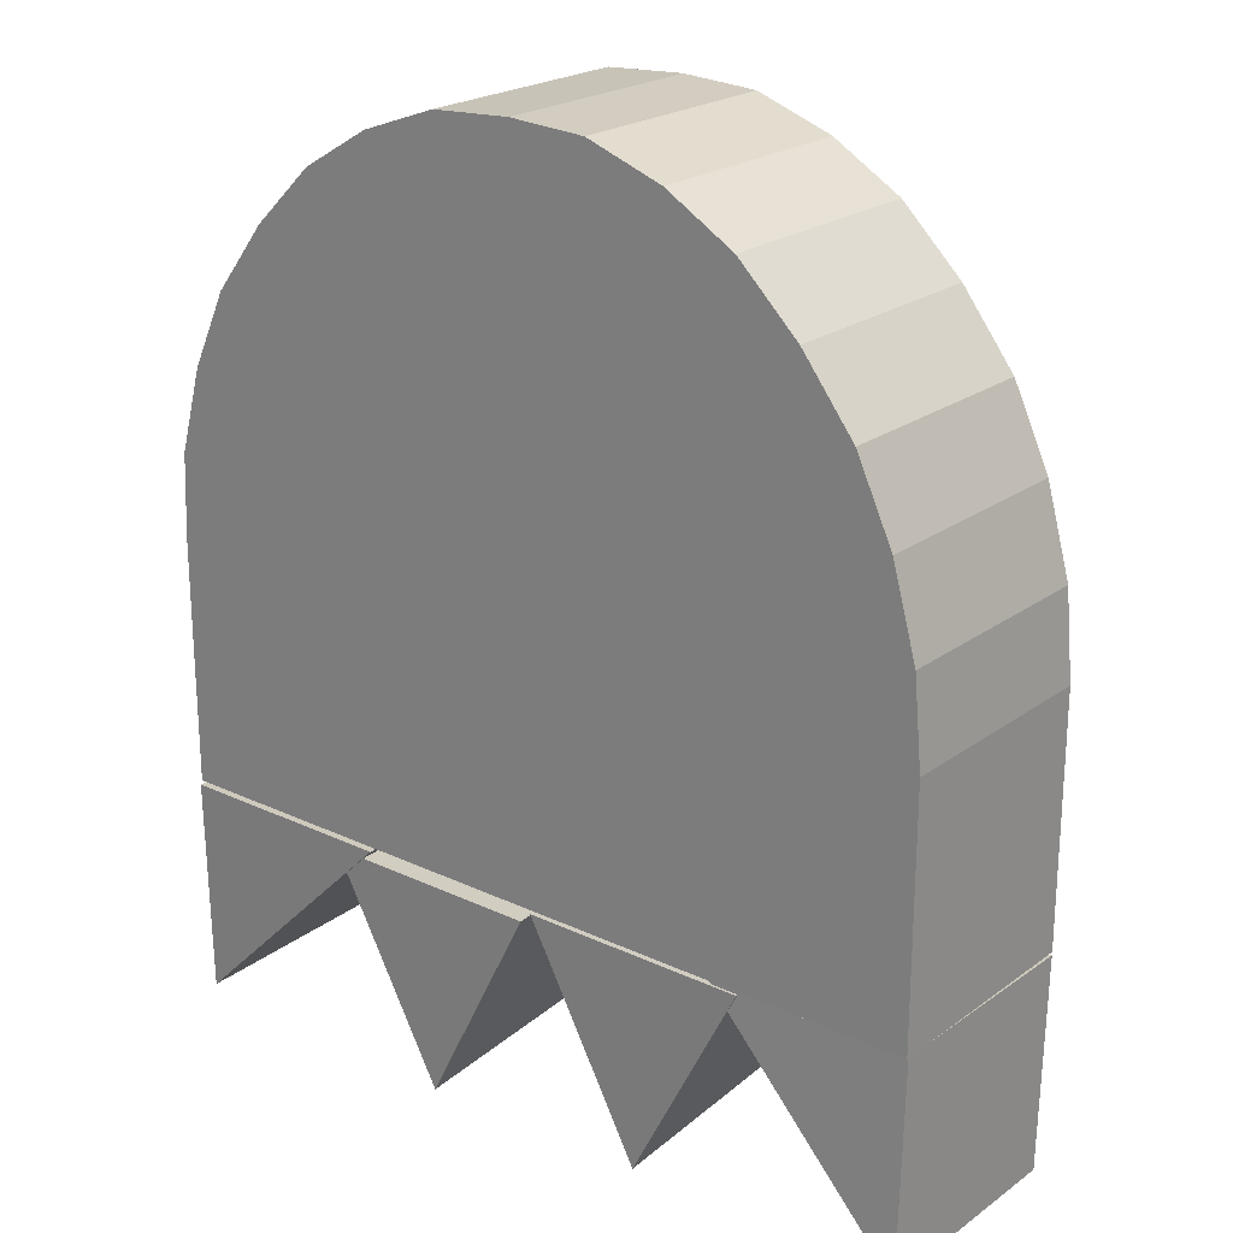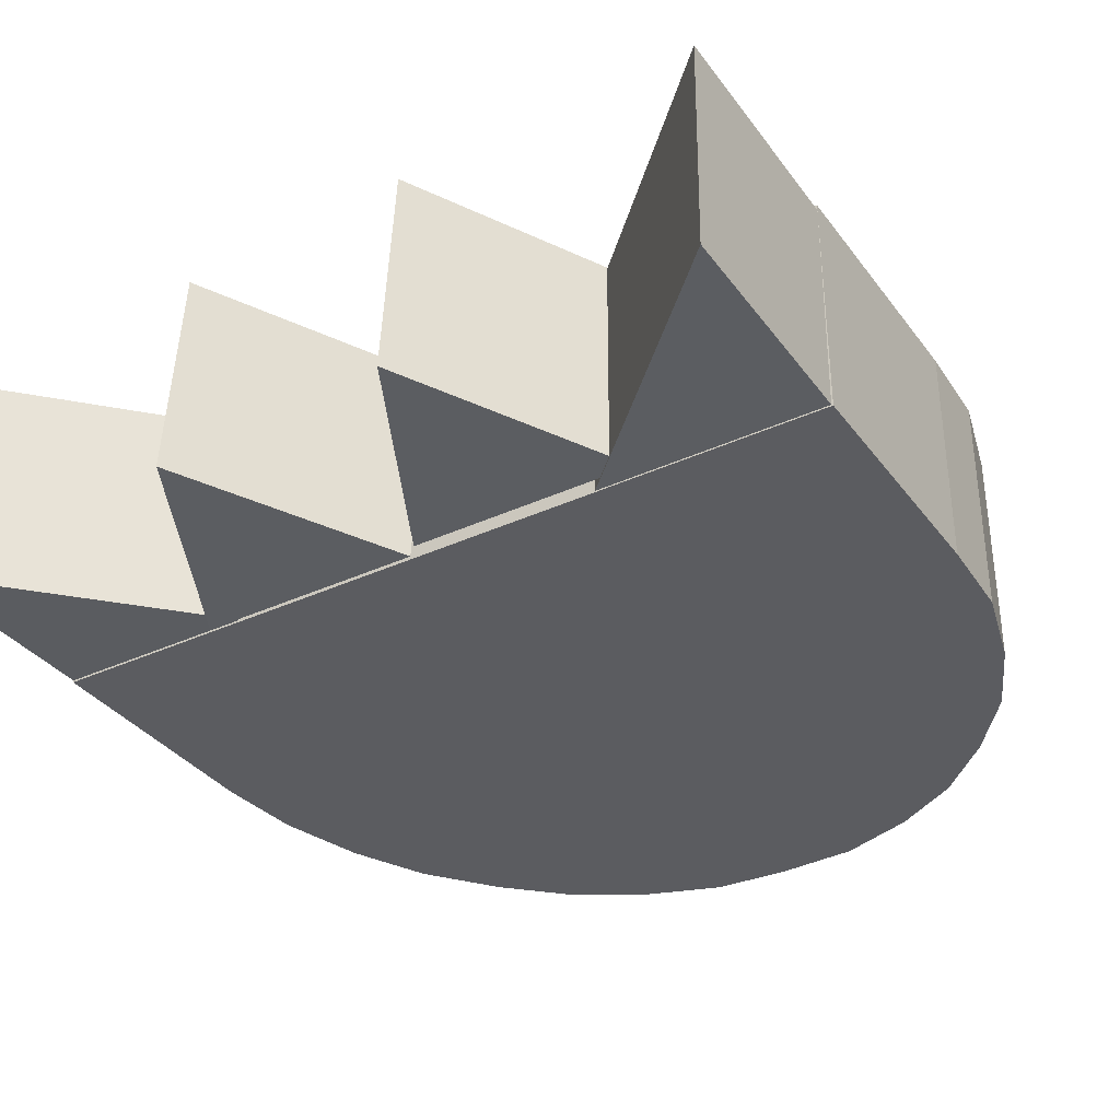
<metadata>
{"format":"obj","ext":"obj","renderer":"f3d","projection":"perspective","resolution":1024,"background":"white","views":[{"elev":22.3,"azim":-141.0,"up":"+Y"},{"elev":-35.2,"azim":31.5,"up":"+Z"}]}
</metadata>
<code>
o obj_0
v -22 		5 		-0.001
v -22 		-17 		-0.001
v -22 		-17 		19.83
v -22 		5 		19.83
v -21.84 		-35.94 		-0.156
v -21.84 		-36.27 		19.49
v -22 		-17.3 		19.83
v -22 		-17 		2.205
v -22 		-17 		0.1864
v 0 		25.9 		19.83
v 0.951 		25.81 		19.83
v 0.951 		25.81 		23
v -12.92 		-26.53 		9.838
v 2.827 		25.24 		19.83
v 2.827 		25.24 		23
v 4.556 		24.32 		19.83
v 4.556 		24.32 		23
v 19 		-26.67 		19.66
v 6.071 		23.07 		19.83
v 14 		-17 		19.49
v 6.071 		23.07 		23
v -11.24 		-17 		8.092
v 7.315 		21.56 		19.83
v 29 		-26.67 		19.66
v 7.315 		21.56 		23
v -7.82 		19.89 		24
v 30 		-17 		19.49
v 8.239 		19.83 		19.83
v 24 		-36.34 		19.83
v 8.239 		19.83 		23
v 8.808 		17.95 		19.83
v 8.808 		17.95 		23
v 14 		-18.35 		-0.001
v 31.03 		-18.35 		-0.001
v 33 		-20.29 		0.033
v -10.81 		17.95 		19.83
v 29 		-28.02 		0.169
v 29 		23 		24
v -22 		5 		19.83
v 29 		23 		23
v 19 		-28.02 		0.169
v 27.63 		22.86 		23
v 27.63 		22.86 		24
v -7.82 		19.89 		23
v -8.467 		18.68 		23
v -8.467 		18.68 		24
v 30.37 		22.86 		24
v -21.28 		12.68 		-0.001
v -19.12 		20.35 		-0.001
v 30.37 		22.86 		23
v -15.88 		27.22 		-0.001
v -6.95 		20.95 		24
v -11.2 		33.28 		-0.001
v 31.68 		22.47 		24
v 31.68 		22.47 		23
v -11.2 		33.28 		19.83
v -15.88 		27.22 		19.83
v -19.12 		20.35 		19.83
v -21.28 		12.68 		19.83
v 32.89 		21.82 		24
v 32.89 		21.82 		23
v 32.77 		21.88 		23
v -11 		16 		19.83
v 33.95 		20.95 		24
v 33.95 		20.95 		23
v 24 		-37.69 		0.339
v 34.82 		19.89 		24
v 34.82 		19.89 		23
v 35.47 		18.68 		24
v 35.47 		18.68 		23
v 50 		-36.66 		19.66
v 50 		-37 		0.17
v 35.87 		17.37 		24
v 35.87 		17.37 		23
v 50 		-17 		19.32
v 50 		-17.34 		-0.17
v 30 		-17.34 		-0.17
v 35.96 		16.38 		23
v 35.87 		14.63 		24
v 35.87 		14.63 		23
v 3 		-35.34 		19.83
v 36 		16 		23
v 36 		16 		24
v 35.47 		13.32 		24
v 35.47 		13.32 		23
v 34.82 		12.11 		24
v 34.82 		12.11 		23
v 33.95 		11.05 		24
v 33.95 		11.05 		23
v 32.89 		10.18 		24
v 32.89 		10.18 		23
v 13 		-17.35 		-0.001
v 8 		-27.02 		0.169
v -2 		-27.02 		0.169
v 32.77 		10.12 		23
v -3.999 		-17.13 		19.83
v 31.68 		9.533 		24
v -6.95 		20.95 		23
v 31.68 		9.533 		23
v 30.37 		9.135 		24
v 8 		-25.67 		19.66
v 12.48 		-17 		19.51
v 30.37 		9.135 		23
v -3.999 		-17.13 		19.51
v -4.28 		-17.43 		19.52
v -5.555 		-18.8 		19.54
v -2 		-25.67 		19.66
v 3 		-36.69 		0.339
v 29 		9 		24
v 29 		9 		23
v 27.63 		9.135 		24
v -5.889 		21.82 		24
v 27.63 		9.135 		23
v 26.32 		9.533 		24
v 26.32 		9.533 		23
v 25.11 		10.18 		24
v 25.11 		10.18 		23
v 24.05 		11.05 		24
v 24.05 		11.05 		23
v 23.18 		12.11 		24
v 23.18 		12.11 		23
v 22.53 		13.32 		24
v 22.53 		13.32 		23
v -5.896 		-18.96 		7.63
v 22.14 		14.63 		24
v 22.14 		14.63 		23
v -6.046 		-19.03 		2.4
v -6.111 		-19.06 		0.1464
v 22 		16 		24
v 22 		16 		23
v -5.765 		-18.9 		12.19
v -5.598 		-18.82 		18.04
v 3 		-36.02 		10.08
v -7 		-17.34 		0.1778
v 39.81 		17.95 		23
v 39.24 		19.83 		23
v 38.31 		21.56 		23
v 37.07 		23.07 		23
v -5.834 		-18.93 		9.784
v -5.889 		21.82 		23
v -4.503 		-17.34 		0.1773
v -4.679 		22.47 		24
v 35.56 		24.32 		23
v 33.83 		25.24 		23
v -4.679 		22.47 		23
v -3.366 		22.86 		24
v -3.366 		22.86 		23
v -2 		23 		24
v -2 		23 		23
v -0.634 		22.86 		24
v -0.634 		22.86 		23
v 0.679 		22.47 		24
v 0.679 		22.47 		23
v 0 		22.67 		23
v -4.188 		-17 		0.1834
v 1.889 		21.82 		24
v 1.889 		21.82 		23
v 2.95 		20.95 		24
v 2.95 		20.95 		23
v 3.82 		19.89 		24
v 3.82 		19.89 		23
v 4.467 		18.68 		24
v 4.467 		18.68 		23
v 4.865 		17.37 		24
v 4.865 		17.37 		23
v 14 		-17.68 		9.744
v 4.962 		16.38 		23
v 21.68 		21.56 		23
v 20.76 		19.83 		23
v 20.19 		17.95 		23
v 4.865 		14.63 		24
v 4.865 		14.63 		23
v 5 		16 		23
v 5 		16 		24
v 4.467 		13.32 		24
v 4.467 		13.32 		23
v 3.82 		12.11 		24
v 3.82 		12.11 		23
v 31.95 		25.81 		23
v 30 		26 		23
v 28.05 		25.81 		23
v 26.17 		25.24 		23
v 24.44 		24.32 		23
v 22.93 		23.07 		23
v 2.95 		11.05 		24
v 2.95 		11.05 		23
v 1.889 		10.18 		24
v 1.889 		10.18 		23
v 0.679 		9.533 		24
v 0.679 		9.533 		23
v 22.14 		17.37 		23
v 22.53 		18.68 		23
v 24 		-37.02 		10.08
v 23.18 		19.89 		23
v -0.634 		9.135 		24
v -0.634 		9.135 		23
v 24.05 		20.95 		23
v -2 		9 		24
v -2 		9 		23
v 25.11 		21.82 		23
v -3.366 		9.135 		24
v -3.366 		9.135 		23
v 26.32 		22.47 		23
v -4.679 		9.533 		24
v -4.679 		9.533 		23
v -5.889 		10.18 		24
v -5.889 		10.18 		23
v -6.95 		11.05 		24
v -6.95 		11.05 		23
v -7.82 		12.11 		24
v -7.82 		12.11 		23
v -8.467 		13.32 		24
v 32.78 		-19.86 		12.16
v -8.467 		13.32 		23
v 32.7 		-19.7 		16.73
v 32.66 		-19.61 		19.37
v -10.81 		17.95 		23
v -8.865 		14.63 		24
v 32.87 		-20.02 		7.571
v -10.24 		19.83 		19.83
v -8.865 		14.63 		23
v -10.24 		19.83 		23
v 32.95 		-20.19 		2.755
v -9 		16 		24
v -9 		16 		23
v -9.315 		21.56 		19.83
v -9.315 		21.56 		23
v 30.01 		-17.01 		19.32
v 30.01 		-17.01 		19.31
v -8.071 		23.07 		19.83
v 30.52 		-17.68 		9.744
v -8.071 		23.07 		23
v 30.99 		-18.29 		0.8074
v -6.556 		24.32 		19.83
v -6.556 		24.32 		23
v -4.827 		25.24 		19.83
v -4.827 		25.24 		23
v 40 		-27 		9.745
v -2.951 		25.81 		19.83
v -2.951 		25.81 		23
v -1 		26 		19.83
v -1 		26 		23
v 9 		16 		19.83
v 8.808 		14.05 		19.83
v 8.808 		14.05 		23
v 9 		16 		23
v 8.239 		12.17 		19.83
v 8.239 		12.17 		23
v 30 		-17 		19.32
v 7.315 		10.44 		19.83
v 7.315 		10.44 		23
v 6.071 		8.929 		19.83
v 6.071 		8.929 		23
v 4.556 		7.685 		19.83
v 4.556 		7.685 		23
v 2.827 		6.761 		19.83
v 2.827 		6.761 		23
v 35.56 		24.32 		19.83
v 37.07 		23.07 		19.83
v 34.01 		-17 		19.32
v 34.01 		-17 		19.32
v 34.01 		-17 		19.32
v 34.01 		-17 		19.32
v 34.01 		-17 		19.32
v 0.951 		6.192 		19.83
v 34 		-17 		19.49
v 0.951 		6.192 		23
v 38.31 		21.56 		19.83
v 39.24 		19.83 		19.83
v 34 		-17.01 		19.32
v 39.81 		17.95 		19.83
v 33.83 		6.761 		23
v 35.56 		7.685 		23
v 37.07 		8.929 		23
v 40 		16 		23
v -8.865 		17.37 		23
v 38.31 		10.44 		23
v 39.24 		12.17 		23
v 39.81 		14.05 		23
v -6.483 		-17 		19.51
v -6.407 		-17.15 		19.51
v 20 		16 		23
v 20.19 		14.05 		23
v 20.76 		12.17 		23
v 21.68 		10.44 		23
v 22.93 		8.929 		23
v 24.44 		7.685 		23
v 26.17 		6.761 		23
v 28.05 		6.192 		23
v 30 		6 		23
v 31.95 		6.192 		23
v -11 		16 		23
v -10.81 		14.05 		23
v -10.24 		12.17 		23
v -9.315 		10.44 		23
v -8.071 		8.929 		23
v -6.556 		7.685 		23
v -4.827 		6.761 		23
v -2.951 		6.192 		23
v -1 		6 		23
v 33.83 		25.24 		19.83
v -1 		6 		19.83
v -2.951 		6.192 		19.83
v 12.82 		-17 		10.1
v 12.84 		-17 		9.443
v -4.827 		6.761 		19.83
v 39.96 		16.38 		19.83
v 13 		-17 		5.059
v -6.556 		7.685 		19.83
v 20.04 		16.38 		19.83
v 20.19 		17.95 		19.83
v -8.071 		8.929 		19.83
v -9.315 		10.44 		19.83
v 20.76 		19.83 		19.83
v -4.462 		-17.3 		0.6861
v -4.11 		-17 		5.059
v 21.68 		21.56 		19.83
v -10.24 		12.17 		19.83
v 22.93 		23.07 		19.83
v -10.81 		14.05 		19.83
v 24.44 		24.32 		19.83
v 26.17 		25.24 		19.83
v -4.184 		-17 		0.3853
v 28.05 		25.81 		19.83
v 30 		26 		19.83
v 31.95 		25.81 		19.83
v 40 		16 		19.83
v 39.81 		14.05 		19.83
v -6.804 		-17 		10.52
v 39.24 		12.17 		19.83
v 38.31 		10.44 		19.83
v -7 		-17.35 		-0.001
v 37.07 		8.929 		19.83
v 35.56 		7.685 		19.83
v 33.83 		6.761 		19.83
v 31.95 		6.192 		19.83
v 30 		6 		19.83
v 28.05 		6.192 		19.83
v 20 		6 		19.83
v 26.17 		6.761 		19.83
v 24.44 		7.685 		19.83
v 22.93 		8.929 		19.83
v 21.68 		10.44 		19.83
v 20.76 		12.17 		19.83
v 20.19 		14.05 		19.83
v 20 		16 		19.83
v 7.16 		44.6 		19.83
v 0.32 		42.17 		19.83
v -5.8 		38.53 		19.83
v 50 		-17 		-0.001
v 50 		-17 		19.83
v -8.865 		17.37 		24
v 50 		5 		-0.001
v 50 		5 		19.83
v 50 		5 		19.83
v -5.8 		38.53 		-0.001
v 0.32 		42.17 		-0.001
v 7.16 		44.6 		-0.001
v 14 		45 		-0.001
v 21.2 		44.6 		-0.001
v 28.04 		42.17 		-0.001
v 34.16 		38.53 		-0.001
v 39.56 		33.28 		-0.001
v 44.24 		27.22 		-0.001
v 47.48 		20.35 		-0.001
v 49.64 		12.68 		-0.001
v 14 		45 		19.83
v 47.48 		20.35 		19.83
v 44.24 		27.22 		19.83
v 49.64 		12.68 		19.83
v 21.2 		44.6 		19.83
v 39.56 		33.28 		19.83
v 34.16 		38.53 		19.83
v 28.04 		42.17 		19.83
v 26.32 		22.47 		24
v 25.11 		21.82 		24
v 24.05 		20.95 		24
v 23.18 		19.89 		24
v 22.53 		18.68 		24
v 22.14 		17.37 		24
g group_0_3888547
f 38 40 42
f 38 42 43
f 26 44 45
f 26 45 46
f 47 50 40
f 47 40 38
f 54 55 50
f 54 50 47
f 60 61 62
f 55 54 62
f 60 62 54
f 64 65 61
f 64 61 60
f 64 67 68
f 64 68 65
f 67 69 70
f 67 70 68
f 69 73 74
f 69 74 70
f 73 78 74
f 79 80 82
f 79 82 83
f 79 84 85
f 79 85 80
f 84 86 87
f 84 87 85
f 86 88 89
f 86 89 87
f 88 90 91
f 88 91 89
f 90 95 91
f 82 78 83
f 73 83 78
f 52 98 44
f 52 44 26
f 97 99 95
f 97 95 90
f 100 103 99
f 100 99 97
f 109 110 103
f 109 103 100
f 111 113 110
f 111 110 109
f 111 114 115
f 111 115 113
f 114 116 117
f 114 117 115
f 116 118 119
f 116 119 117
f 120 121 119
f 120 119 118
f 122 123 121
f 122 121 120
f 125 126 123
f 125 123 122
f 129 130 126
f 129 126 125
f 112 140 98
f 112 98 52
f 142 145 140
f 142 140 112
f 146 147 145
f 146 145 142
f 148 149 147
f 148 147 146
f 150 151 149
f 150 149 148
f 152 153 154
f 151 150 154
f 152 154 150
f 156 157 153
f 156 153 152
f 158 159 157
f 158 157 156
f 158 160 161
f 158 161 159
f 160 162 163
f 160 163 161
f 162 164 165
f 162 165 163
f 164 167 165
f 171 172 173
f 171 173 174
f 171 175 176
f 171 176 172
f 175 177 178
f 175 178 176
f 177 185 186
f 177 186 178
f 185 187 188
f 185 188 186
f 187 189 190
f 187 190 188
f 173 167 174
f 164 174 167
f 195 196 190
f 195 190 189
f 198 199 196
f 198 196 195
f 201 202 199
f 201 199 198
f 201 204 205
f 201 205 202
f 204 206 207
f 204 207 205
f 206 208 209
f 206 209 207
f 210 211 209
f 210 209 208
f 212 214 211
f 212 211 210
f 218 221 214
f 218 214 212
f 224 225 221
f 224 221 218
f 162 160 164
f 164 160 158
f 164 158 156
f 164 156 152
f 164 152 150
f 164 150 148
f 164 148 146
f 164 146 142
f 164 142 112
f 164 112 52
f 164 52 26
f 164 26 46
f 224 206 352
f 174 164 46
f 46 352 187
f 187 185 46
f 185 177 46
f 177 175 46
f 171 46 175
f 174 46 171
f 212 210 218
f 224 218 210
f 224 210 208
f 224 208 206
f 204 352 206
f 201 352 204
f 198 352 201
f 195 189 352
f 189 187 352
f 198 195 352
f 352 276 225
f 352 225 224
f 46 45 276
f 46 276 352
f 69 67 73
f 73 67 64
f 73 64 60
f 73 60 54
f 73 54 47
f 73 47 38
f 73 38 43
f 73 43 375
f 73 375 376
f 73 376 377
f 73 377 378
f 73 378 379
f 129 100 380
f 83 73 379
f 90 88 379
f 88 86 379
f 86 84 379
f 79 379 84
f 83 379 79
f 122 120 125
f 129 125 120
f 129 120 118
f 129 118 116
f 129 116 114
f 129 114 111
f 129 111 109
f 129 109 100
f 97 380 100
f 90 380 97
f 379 380 90
f 130 129 191
f 380 191 129
f 379 192 191
f 379 191 380
f 378 194 192
f 378 192 379
f 377 197 194
f 377 194 378
f 376 200 197
f 376 197 377
f 375 203 200
f 375 200 376
f 43 42 203
f 43 203 375
g group_0_15277357
f 1 2 3
f 1 3 4
f 6 8 5
f 7 8 6
f 9 5 8
f 14 16 347
f 19 367 16
f 13 6 5
f 22 8 7
f 28 31 311
f 96 281 7
f 281 329 7
f 243 244 345
f 3 2 9
f 3 9 8
f 8 22 3
f 18 29 24
f 48 353 1
f 35 37 34
f 37 41 34
f 33 34 41
f 49 353 48
f 51 365 49
f 53 364 51
f 58 59 63
f 39 318 59
f 63 36 58
f 36 220 58
f 57 58 220
f 1 4 48
f 59 48 4
f 59 4 39
f 53 56 356
f 53 51 57
f 53 57 56
f 51 49 58
f 51 58 57
f 49 48 59
f 49 59 58
f 72 76 71
f 66 41 37
f 75 71 76
f 94 332 93
f 101 104 105
f 106 107 105
f 101 105 107
f 101 107 81
f 108 94 93
f 94 124 127
f 94 127 128
f 106 132 107
f 131 107 132
f 94 108 133
f 96 6 106
f 105 96 106
f 94 133 124
f 139 124 133
f 9 134 5
f 128 5 134
f 141 134 155
f 9 155 134
f 41 193 166
f 33 41 166
f 166 231 33
f 166 18 20
f 41 66 193
f 233 34 33
f 166 193 18
f 193 29 18
f 24 29 193
f 37 24 193
f 216 24 215
f 213 215 24
f 226 230 57
f 220 226 57
f 24 37 213
f 219 213 37
f 219 37 223
f 35 223 37
f 193 66 37
f 20 228 229
f 231 166 229
f 20 229 166
f 233 33 231
f 236 56 234
f 34 77 35
f 77 72 35
f 238 223 72
f 77 34 233
f 35 72 223
f 241 10 348
f 347 348 11
f 72 71 238
f 215 213 238
f 247 250 339
f 339 343 247
f 219 238 213
f 223 238 219
f 233 231 77
f 249 231 229
f 250 252 339
f 249 77 231
f 260 261 77
f 252 254 339
f 71 216 215
f 71 215 238
f 256 339 254
f 229 228 249
f 249 260 77
f 261 262 77
f 262 263 77
f 263 264 77
f 76 77 264
f 76 264 75
f 256 265 339
f 24 266 27
f 24 216 266
f 27 266 228
f 270 228 266
f 270 266 216
f 104 96 105
f 104 101 102
f 102 280 104
f 281 96 104
f 6 96 7
f 281 104 280
f 329 281 280
f 18 24 27
f 27 20 18
f 81 107 133
f 20 27 228
f 264 270 71
f 75 264 71
f 263 270 264
f 216 71 270
f 263 262 270
f 262 261 270
f 261 260 270
f 228 270 260
f 228 260 249
f 77 76 72
f 351 102 20
f 20 27 351
f 258 259 372
f 369 372 259
f 268 269 369
f 131 139 133
f 131 133 107
f 302 339 265
f 101 81 133
f 93 101 133
f 302 303 39
f 304 102 101
f 39 303 306
f 306 309 39
f 101 93 304
f 305 304 93
f 368 271 307
f 309 312 39
f 312 313 39
f 305 93 308
f 92 308 93
f 133 108 93
f 313 318 39
f 367 23 317
f 23 28 317
f 141 315 92
f 315 316 92
f 308 92 316
f 319 367 317
f 132 106 6
f 132 6 13
f 320 59 318
f 139 13 124
f 132 13 131
f 127 124 13
f 131 13 139
f 63 59 320
f 324 374 322
f 316 315 323
f 280 102 3
f 128 127 5
f 351 3 102
f 372 373 301
f 22 329 3
f 13 5 127
f 323 141 155
f 102 304 20
f 141 323 315
f 331 355 330
f 22 7 329
f 92 93 332
f 94 128 332
f 134 141 332
f 92 332 141
f 308 350 305
f 305 350 304
f 134 332 128
f 335 336 355
f 323 155 308
f 350 308 155
f 355 336 337
f 323 308 316
f 338 340 339
f 337 338 339
f 280 3 329
f 340 341 339
f 341 342 339
f 350 155 2
f 342 343 339
f 344 247 343
f 9 2 155
f 345 346 243
f 249 304 350
f 314 317 28
f 20 304 249
f 236 239 349
f 56 236 349
f 239 241 349
f 56 57 230
f 230 234 56
f 348 349 241
f 10 11 348
f 11 14 347
f 347 359 358
f 358 348 347
f 348 356 349
f 56 349 356
f 350 75 264
f 350 264 263
f 262 350 263
f 261 350 262
f 260 350 261
f 249 350 260
f 27 266 351
f 266 264 351
f 20 249 27
f 266 27 249
f 260 266 249
f 75 351 264
f 262 263 266
f 264 266 263
f 261 262 266
f 260 261 266
f 2 1 350
f 350 1 353
f 354 351 75
f 350 353 75
f 354 75 353
f 4 3 351
f 4 351 354
f 354 355 39
f 354 39 4
f 353 49 366
f 328 330 370
f 355 370 330
f 331 333 355
f 355 333 334
f 335 355 334
f 355 337 339
f 302 39 339
f 355 339 39
f 370 354 366
f 353 366 354
f 355 354 370
f 53 356 357
f 53 357 358
f 53 358 359
f 53 359 360
f 53 360 361
f 53 361 362
f 53 362 363
f 53 363 364
f 365 51 364
f 366 49 365
f 363 362 372
f 348 358 357
f 357 356 348
f 347 16 367
f 19 23 367
f 344 345 247
f 244 247 345
f 346 310 31
f 31 243 346
f 310 311 31
f 311 314 28
f 371 359 367
f 359 347 367
f 326 301 373
f 259 268 369
f 301 258 372
f 368 369 269
f 269 271 368
f 370 368 327
f 328 370 327
f 307 327 368
f 366 365 368
f 366 368 370
f 365 364 369
f 365 369 368
f 369 364 372
f 364 363 372
f 319 321 367
f 371 367 321
f 371 321 322
f 325 374 324
f 326 373 325
f 374 325 373
f 371 322 374
f 372 362 373
f 374 373 361
f 362 361 373
f 361 360 371
f 361 371 374
f 359 371 360
g group_0_16448250
f 12 11 10
f 15 14 11
f 15 11 12
f 17 16 14
f 17 14 15
f 16 17 19
f 21 19 17
f 21 25 23
f 21 23 19
f 25 30 28
f 25 28 23
f 30 32 31
f 30 31 28
f 32 243 31
f 138 68 137
f 136 137 70
f 70 74 136
f 62 61 144
f 143 144 61
f 61 65 143
f 138 143 65
f 138 65 68
f 70 137 68
f 135 136 74
f 78 135 74
f 182 42 181
f 183 203 182
f 184 200 183
f 42 40 181
f 180 181 40
f 40 50 180
f 179 180 50
f 191 192 170
f 192 194 169
f 169 170 192
f 168 169 194
f 184 168 197
f 194 197 168
f 197 200 184
f 203 183 200
f 42 182 203
f 50 55 179
f 144 179 55
f 222 220 36
f 222 36 217
f 227 226 220
f 227 220 222
f 226 227 230
f 232 230 227
f 159 161 21
f 25 21 161
f 17 159 21
f 32 165 167
f 235 234 230
f 235 230 232
f 237 236 234
f 237 234 235
f 15 12 153
f 240 239 236
f 240 236 237
f 153 157 15
f 17 15 157
f 242 241 239
f 242 239 240
f 157 159 17
f 161 163 25
f 10 241 242
f 10 242 12
f 30 25 163
f 163 165 30
f 245 244 243
f 245 243 246
f 245 248 247
f 245 247 244
f 32 30 165
f 248 251 250
f 248 250 247
f 251 253 252
f 251 252 250
f 276 45 217
f 253 255 254
f 253 254 252
f 255 257 256
f 255 256 254
f 258 138 259
f 143 138 258
f 257 267 265
f 257 265 256
f 62 144 55
f 138 137 268
f 138 268 259
f 137 136 269
f 137 269 268
f 80 85 278
f 85 87 277
f 274 89 273
f 237 147 240
f 235 145 237
f 232 140 235
f 147 149 240
f 145 235 140
f 147 237 145
f 242 240 149
f 149 151 242
f 12 242 151
f 217 292 276
f 45 44 222
f 222 217 45
f 135 78 275
f 278 279 80
f 82 80 279
f 275 82 279
f 277 278 85
f 227 222 44
f 44 98 227
f 274 277 87
f 98 140 232
f 232 227 98
f 91 273 89
f 87 89 274
f 91 95 272
f 95 99 272
f 82 275 78
f 151 154 12
f 154 153 12
f 283 126 282
f 282 191 170
f 284 123 283
f 285 121 284
f 130 282 126
f 191 282 130
f 253 186 255
f 186 188 255
f 253 251 178
f 257 255 188
f 188 190 257
f 113 115 288
f 289 113 288
f 291 103 290
f 272 273 91
f 290 110 289
f 113 289 110
f 173 246 167
f 32 167 246
f 251 248 176
f 172 176 248
f 248 245 172
f 173 172 245
f 246 173 245
f 176 178 251
f 291 272 99
f 99 103 291
f 110 290 103
f 186 253 178
f 115 117 287
f 287 288 115
f 267 257 190
f 286 287 117
f 117 119 286
f 285 286 119
f 121 285 119
f 123 284 121
f 294 214 293
f 295 211 294
f 292 293 221
f 296 209 295
f 221 225 292
f 225 276 292
f 126 283 123
f 199 202 299
f 300 199 299
f 267 196 300
f 298 299 202
f 202 205 298
f 190 196 267
f 199 300 196
f 205 207 297
f 297 298 205
f 144 301 179
f 296 297 207
f 207 209 296
f 143 258 301
f 143 301 144
f 211 295 209
f 214 294 211
f 267 302 265
f 221 293 214
f 32 246 243
f 300 302 267
f 299 303 302
f 299 302 300
f 136 135 271
f 136 271 269
f 299 298 306
f 299 306 303
f 135 307 271
f 298 297 309
f 298 309 306
f 297 296 312
f 297 312 309
f 170 311 310
f 169 314 311
f 169 311 170
f 313 312 296
f 295 313 296
f 168 317 314
f 168 314 169
f 294 318 313
f 294 313 295
f 293 320 318
f 293 318 294
f 317 184 319
f 184 317 168
f 292 63 320
f 292 320 293
f 183 321 319
f 183 319 184
f 36 63 292
f 36 292 217
f 182 322 321
f 182 321 183
f 181 324 322
f 181 322 182
f 180 325 324
f 180 324 181
f 179 326 325
f 179 325 180
f 301 326 179
f 279 328 327
f 279 327 275
f 279 278 330
f 279 330 328
f 278 277 331
f 278 331 330
f 274 333 277
f 277 333 331
f 274 273 334
f 274 334 333
f 273 272 335
f 273 335 334
f 272 336 335
f 327 307 275
f 135 275 307
f 291 336 272
f 290 337 336
f 290 336 291
f 289 338 337
f 289 337 290
f 289 288 340
f 289 340 338
f 288 287 341
f 288 341 340
f 287 286 342
f 287 342 341
f 286 285 342
f 343 342 285
f 284 344 343
f 284 343 285
f 283 345 344
f 283 344 284
f 282 346 345
f 282 345 283
f 310 346 282
f 310 282 170

</code>
